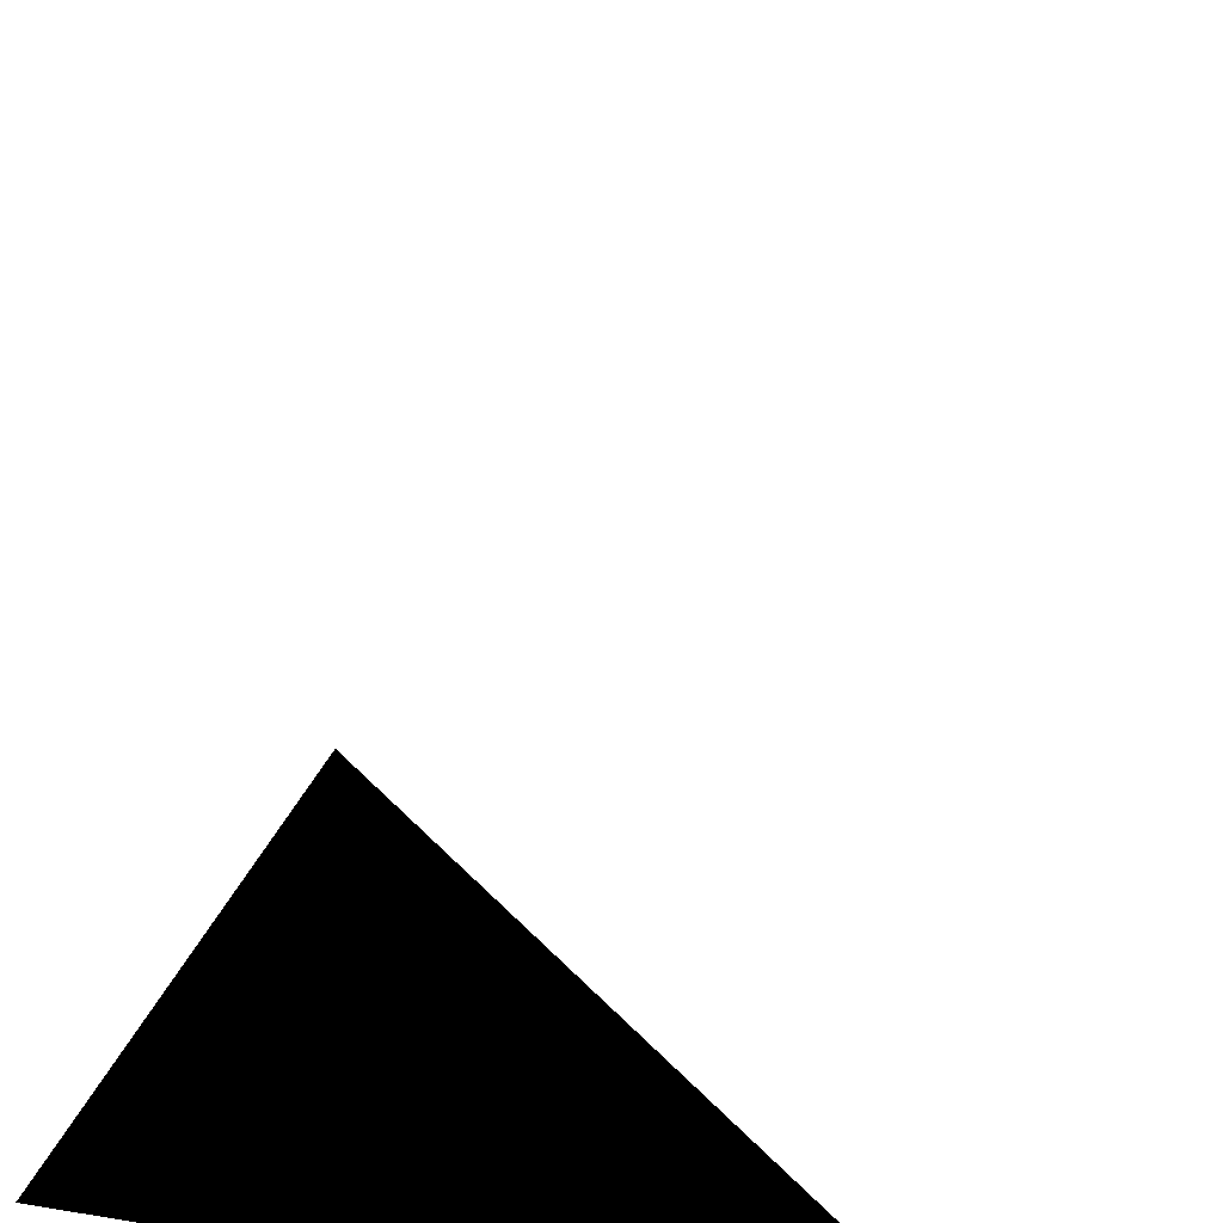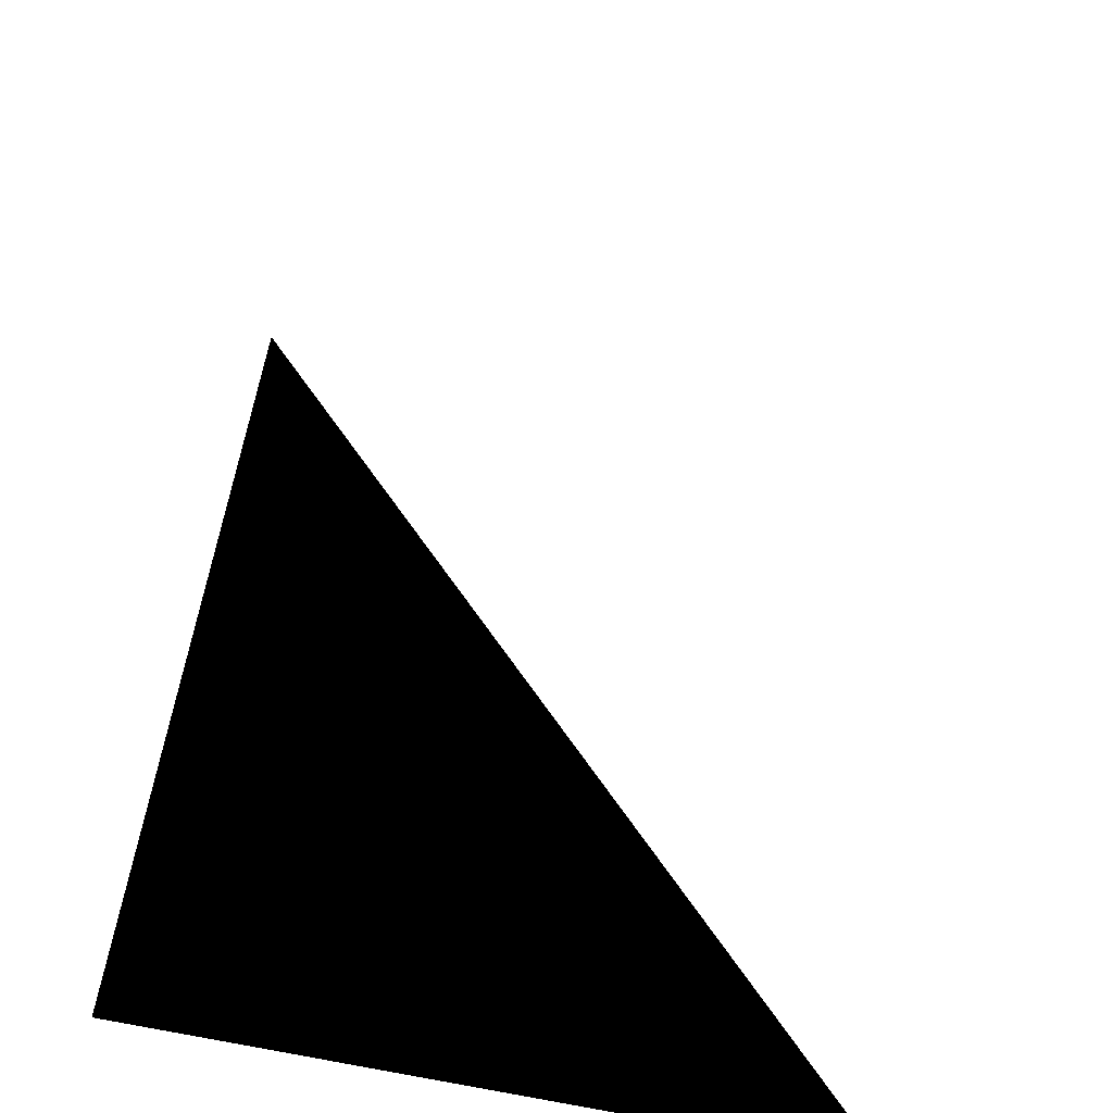
<metadata>
{"format":"obj","ext":"obj","renderer":"f3d","projection":"perspective","resolution":1024,"background":"white","views":[{"elev":26.1,"azim":14.5,"up":"+Z"},{"elev":64.1,"azim":10.5,"up":"+Z"}]}
</metadata>
<code>
v -1.42 -1.5 1.42
v -0.58 -1.5 1.42
v -0.58 -1.5 0.58
f 187 211 210 186
f 211 235 234 210
f 235 248 234
f 20 19 4
f 187 211 210 186

</code>
